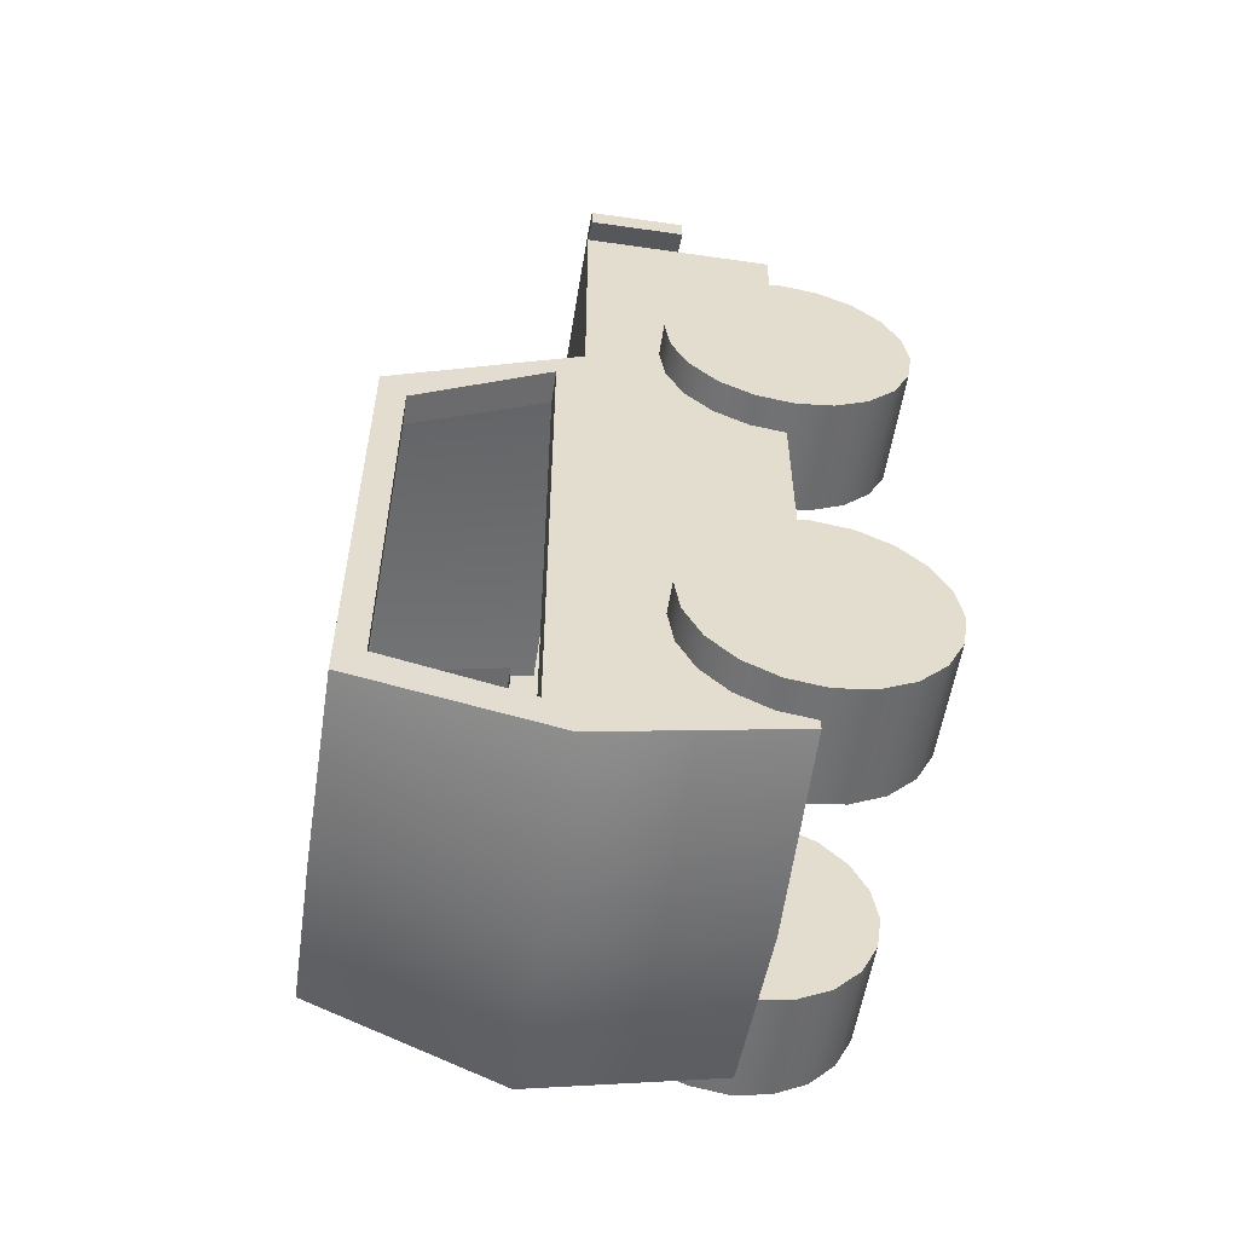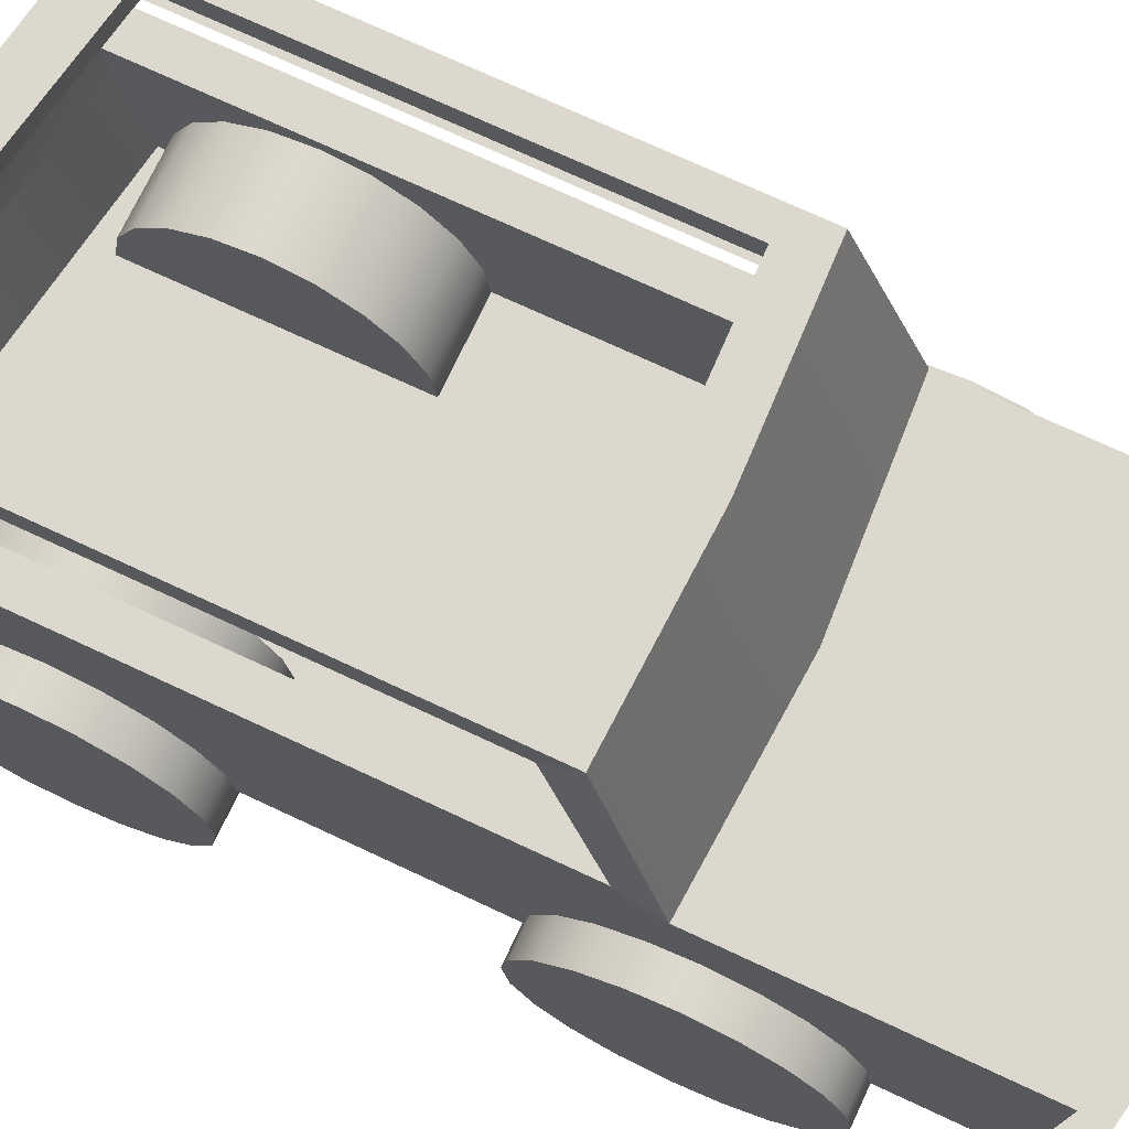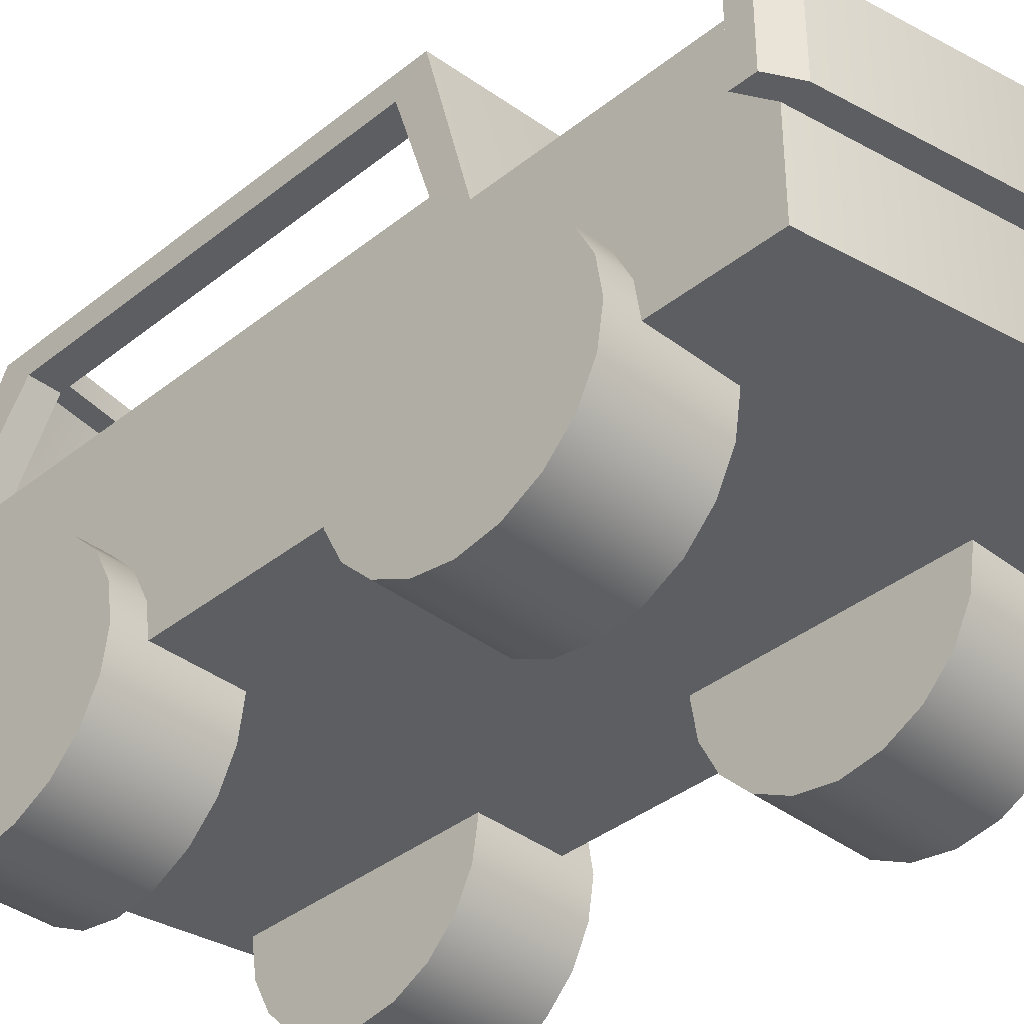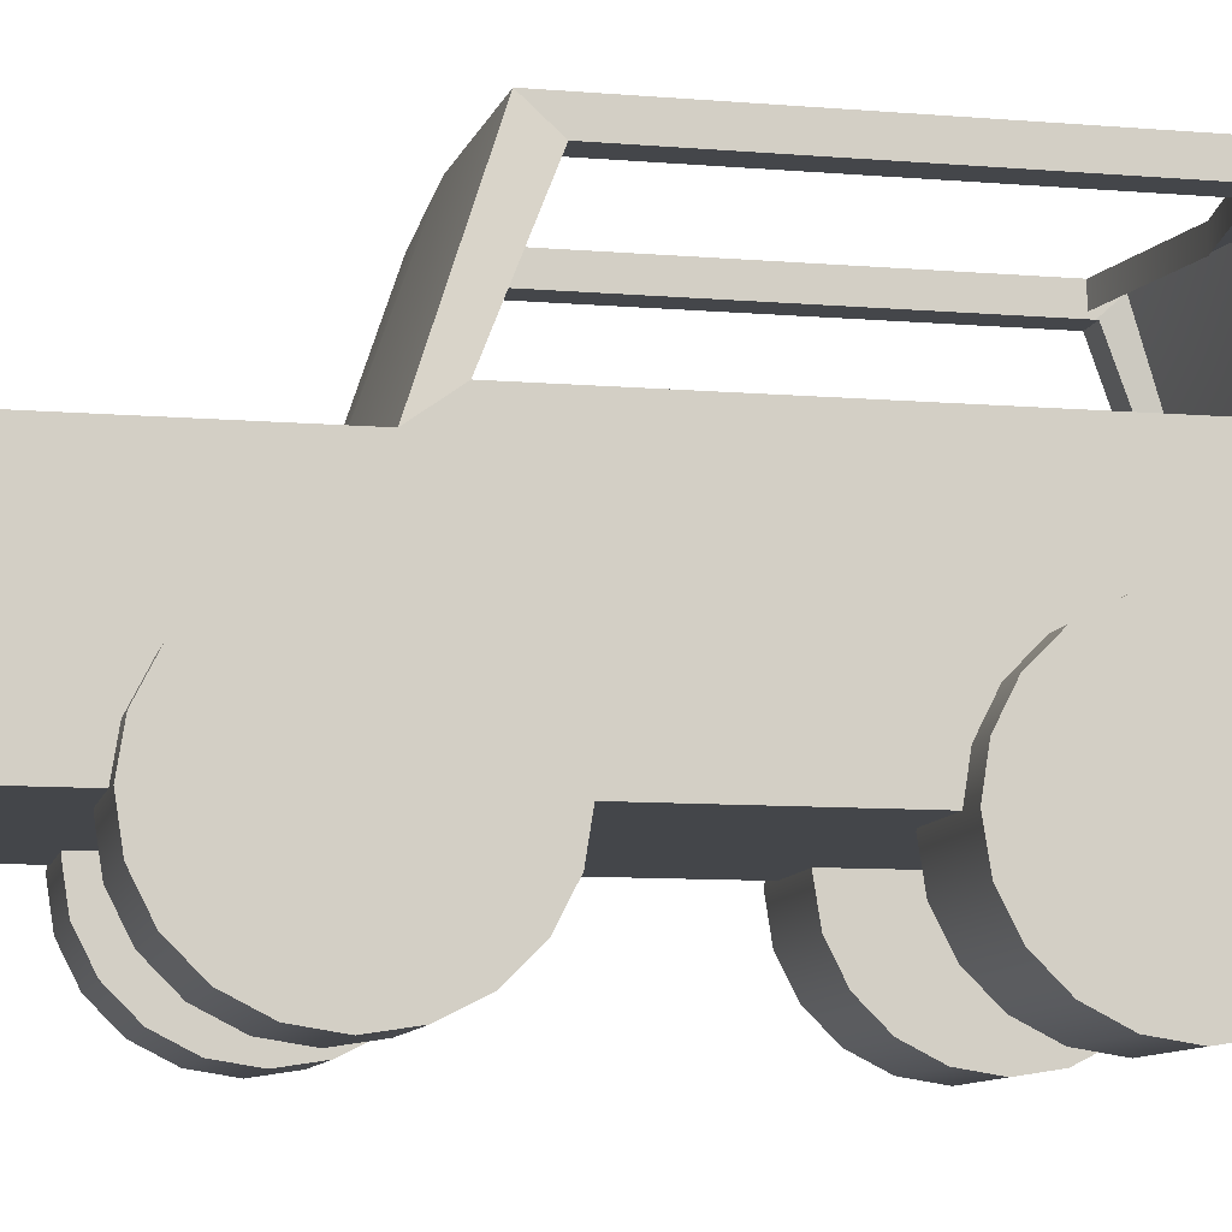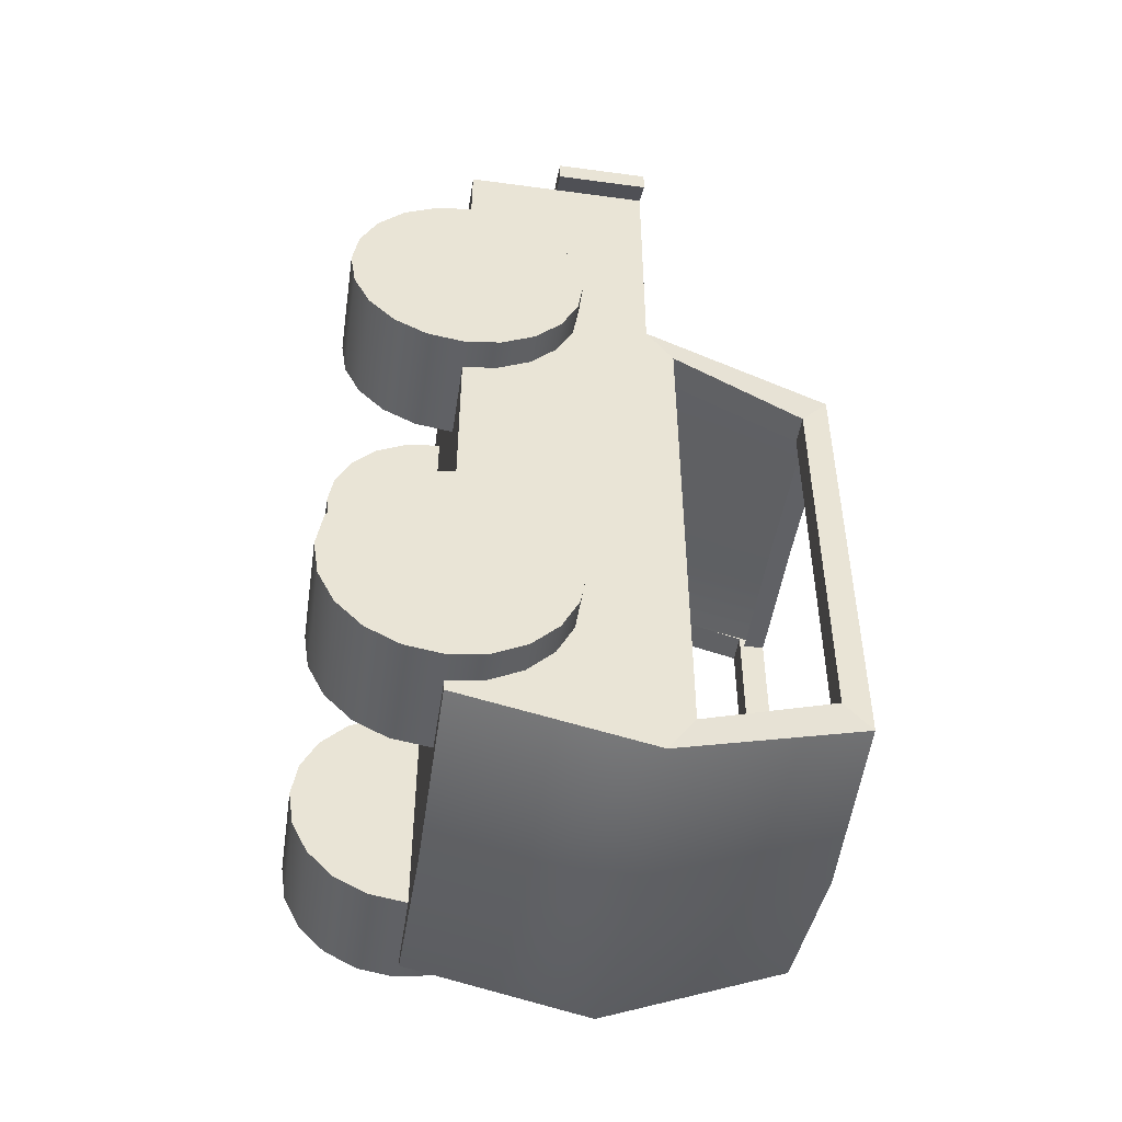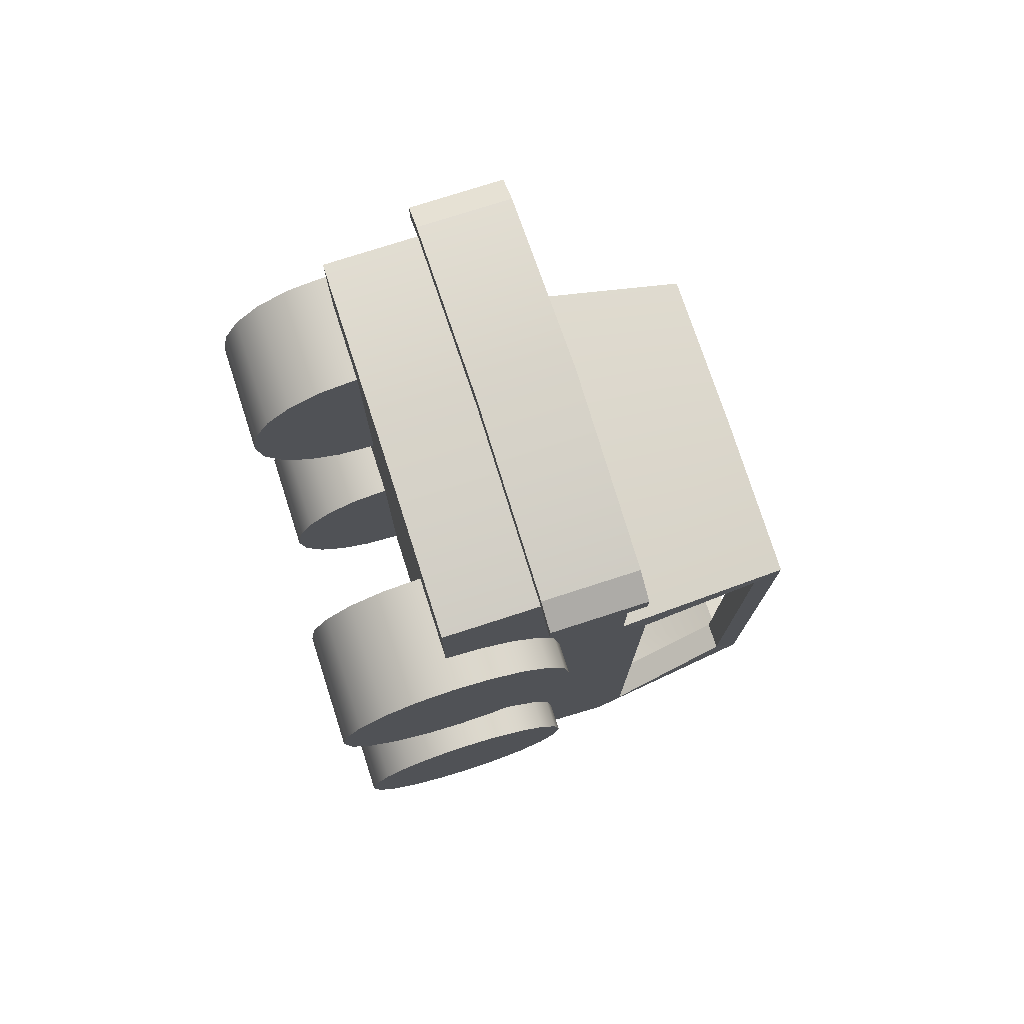
<metadata>
{"format":"obj","ext":"obj","renderer":"f3d","projection":"perspective","resolution":1024,"background":"white","views":[{"elev":-55.5,"azim":-98.6,"up":"+Z"},{"elev":72.3,"azim":-64.9,"up":"+Y"},{"elev":-37.5,"azim":-44.4,"up":"+Y"},{"elev":-9.5,"azim":77.6,"up":"+Y"},{"elev":-48.2,"azim":81.4,"up":"+Z"},{"elev":76.1,"azim":72.1,"up":"+Z"}]}
</metadata>
<code>
g default
v 4.587 4.862 2.619
v 4.587 4.507 1.924
v 4.587 3.956 1.372
v 4.587 3.261 1.018
v 4.587 2.49 0.8961
v 4.587 1.72 1.018
v 4.587 1.025 1.372
v 4.587 0.4731 1.924
v 4.587 0.119 2.619
v 4.587 -0.003076 3.389
v 4.587 0.119 4.16
v 4.587 0.4731 4.855
v 4.587 1.025 5.407
v 4.587 1.72 5.761
v 4.587 2.49 5.883
v 4.587 3.261 5.761
v 4.587 3.956 5.407
v 4.587 4.507 4.855
v 4.587 4.862 4.16
v 4.587 4.984 3.389
v 2.213 4.862 2.619
v 2.213 4.507 1.924
v 2.213 3.956 1.372
v 2.213 3.261 1.018
v 2.213 2.49 0.8961
v 2.213 1.72 1.018
v 2.213 1.025 1.372
v 2.213 0.4731 1.924
v 2.213 0.119 2.619
v 2.213 -0.003076 3.389
v 2.213 0.119 4.16
v 2.213 0.4731 4.855
v 2.213 1.025 5.407
v 2.213 1.72 5.761
v 2.213 2.49 5.883
v 2.213 3.261 5.761
v 2.213 3.956 5.407
v 2.213 4.507 4.855
v 2.213 4.862 4.16
v 2.213 4.984 3.389
v 4.587 2.49 3.389
v 2.213 2.49 3.389
v -2.213 4.862 2.619
v -2.213 4.507 1.924
v -2.213 3.956 1.372
v -2.213 3.261 1.018
v -2.213 2.49 0.8961
v -2.213 1.72 1.018
v -2.213 1.025 1.372
v -2.213 0.4731 1.924
v -2.213 0.119 2.619
v -2.213 -0.003076 3.389
v -2.213 0.119 4.16
v -2.213 0.4731 4.855
v -2.213 1.025 5.407
v -2.213 1.72 5.761
v -2.213 2.49 5.883
v -2.213 3.261 5.761
v -2.213 3.956 5.407
v -2.213 4.507 4.855
v -2.213 4.862 4.16
v -2.213 4.984 3.389
v -4.587 4.862 2.619
v -4.587 4.507 1.924
v -4.587 3.956 1.372
v -4.587 3.261 1.018
v -4.587 2.49 0.8961
v -4.587 1.72 1.018
v -4.587 1.025 1.372
v -4.587 0.4731 1.924
v -4.587 0.119 2.619
v -4.587 -0.003076 3.389
v -4.587 0.119 4.16
v -4.587 0.4731 4.855
v -4.587 1.025 5.407
v -4.587 1.72 5.761
v -4.587 2.49 5.883
v -4.587 3.261 5.761
v -4.587 3.956 5.407
v -4.587 4.507 4.855
v -4.587 4.862 4.16
v -4.587 4.984 3.389
v -2.213 2.49 3.389
v -4.587 2.49 3.389
v -3.931 2.534 2.069
v 3.931 2.534 2.069
v -3.589 10.4 1.61
v 3.589 10.4 1.61
v -3.589 10.4 -8.025
v 3.589 10.4 -8.025
v -3.931 2.534 -8.485
v 3.931 2.534 -8.485
v 3.931 6.465 -9.339
v -3.931 6.465 -9.339
v -3.931 6.465 2.901
v 3.931 6.465 2.901
v -3.931 2.534 8.207
v 3.931 2.534 8.207
v 3.931 6.465 8.207
v -3.931 6.465 8.207
v 3.931 4.499 2.485
v 3.931 4.499 8.207
v -3.931 4.499 8.207
v -3.931 4.499 2.485
v -3.931 4.499 -8.912
v 3.931 4.499 -8.912
v 3.931 4.499 8.676
v -3.931 4.499 8.676
v 3.931 6.465 8.676
v -3.931 6.465 8.676
v 4.5 4.499 7.89
v 4.5 6.465 7.89
v 4.5 6.465 8.359
v 4.5 4.499 8.359
v -4.5 4.499 7.89
v -4.5 6.465 7.89
v -4.5 4.499 8.359
v -4.5 6.465 8.359
v -3.031 10.4 0.8604
v 3.031 10.4 0.8604
v 3.031 10.4 -7.276
v -3.031 10.4 -7.276
v -3.031 9.953 0.8604
v 3.031 9.953 0.8604
v 3.031 9.953 -7.276
v -3.031 9.953 -7.276
v 3.931 7.026 2.116
v 3.931 7.026 -8.553
v 3.589 9.835 -7.409
v 3.589 9.835 0.9901
v -3.931 7.026 -8.553
v -3.931 7.026 2.116
v -3.589 9.835 0.9901
v -3.589 9.835 -7.409
v 3.242 7.026 2.116
v 3.242 7.026 -8.553
v 2.959 9.835 -7.409
v 2.959 9.835 0.9901
v -3.242 7.026 -8.553
v -3.242 7.026 2.116
v -2.959 9.835 0.9901
v -2.959 9.835 -7.409
v 0 9.953 -7.788
v 0 10.4 -7.788
v 0 10.4 -8.593
v 0 6.465 -10
v 0 4.499 -9.545
v 0 2.534 -9.086
v 0 2.534 2.246
v 0 2.534 8.837
v 0 4.499 8.837
v 0 4.499 9.34
v 0 6.465 9.34
v 0 6.465 8.837
v 0 6.465 3.14
v 0 10.4 1.753
v 0 10.4 0.9483
v 0 9.953 0.9483
v -2.213 4.862 -6.548
v -2.213 4.507 -7.243
v -2.213 3.956 -7.795
v -2.213 3.261 -8.149
v -2.213 2.49 -8.271
v -2.213 1.72 -8.149
v -2.213 1.025 -7.795
v -2.213 0.4731 -7.243
v -2.213 0.119 -6.548
v -2.213 -0.003076 -5.778
v -2.213 0.119 -5.007
v -2.213 0.4731 -4.312
v -2.213 1.025 -3.761
v -2.213 1.72 -3.406
v -2.213 2.49 -3.284
v -2.213 3.261 -3.406
v -2.213 3.956 -3.761
v -2.213 4.507 -4.312
v -2.213 4.862 -5.007
v -2.213 4.984 -5.778
v -4.587 4.862 -6.548
v -4.587 4.507 -7.243
v -4.587 3.956 -7.795
v -4.587 3.261 -8.149
v -4.587 2.49 -8.271
v -4.587 1.72 -8.149
v -4.587 1.025 -7.795
v -4.587 0.4731 -7.243
v -4.587 0.119 -6.548
v -4.587 -0.003076 -5.778
v -4.587 0.119 -5.007
v -4.587 0.4731 -4.312
v -4.587 1.025 -3.761
v -4.587 1.72 -3.406
v -4.587 2.49 -3.284
v -4.587 3.261 -3.406
v -4.587 3.956 -3.761
v -4.587 4.507 -4.312
v -4.587 4.862 -5.007
v -4.587 4.984 -5.778
v -2.213 2.49 -5.778
v -4.587 2.49 -5.778
v 4.587 4.862 -6.548
v 4.587 4.507 -7.243
v 4.587 3.956 -7.795
v 4.587 3.261 -8.149
v 4.587 2.49 -8.271
v 4.587 1.72 -8.149
v 4.587 1.025 -7.795
v 4.587 0.4731 -7.243
v 4.587 0.119 -6.548
v 4.587 -0.003076 -5.778
v 4.587 0.119 -5.007
v 4.587 0.4731 -4.312
v 4.587 1.025 -3.761
v 4.587 1.72 -3.406
v 4.587 2.49 -3.284
v 4.587 3.261 -3.406
v 4.587 3.956 -3.761
v 4.587 4.507 -4.312
v 4.587 4.862 -5.007
v 4.587 4.984 -5.778
v 2.213 4.862 -6.548
v 2.213 4.507 -7.243
v 2.213 3.956 -7.795
v 2.213 3.261 -8.149
v 2.213 2.49 -8.271
v 2.213 1.72 -8.149
v 2.213 1.025 -7.795
v 2.213 0.4731 -7.243
v 2.213 0.119 -6.548
v 2.213 -0.003076 -5.778
v 2.213 0.119 -5.007
v 2.213 0.4731 -4.312
v 2.213 1.025 -3.761
v 2.213 1.72 -3.406
v 2.213 2.49 -3.284
v 2.213 3.261 -3.406
v 2.213 3.956 -3.761
v 2.213 4.507 -4.312
v 2.213 4.862 -5.007
v 2.213 4.984 -5.778
v 4.587 2.49 -5.778
v 2.213 2.49 -5.778
g Jeep_Mesh
f 1 2 22 21
f 2 3 23 22
f 3 4 24 23
f 4 5 25 24
f 5 6 26 25
f 6 7 27 26
f 7 8 28 27
f 8 9 29 28
f 9 10 30 29
f 10 11 31 30
f 11 12 32 31
f 12 13 33 32
f 13 14 34 33
f 14 15 35 34
f 15 16 36 35
f 16 17 37 36
f 17 18 38 37
f 18 19 39 38
f 19 20 40 39
f 20 1 21 40
f 2 1 41
f 3 2 41
f 4 3 41
f 5 4 41
f 6 5 41
f 7 6 41
f 8 7 41
f 9 8 41
f 10 9 41
f 11 10 41
f 12 11 41
f 13 12 41
f 14 13 41
f 15 14 41
f 16 15 41
f 17 16 41
f 18 17 41
f 19 18 41
f 20 19 41
f 1 20 41
f 21 22 42
f 22 23 42
f 23 24 42
f 24 25 42
f 25 26 42
f 26 27 42
f 27 28 42
f 28 29 42
f 29 30 42
f 30 31 42
f 31 32 42
f 32 33 42
f 33 34 42
f 34 35 42
f 35 36 42
f 36 37 42
f 37 38 42
f 38 39 42
f 39 40 42
f 40 21 42
f 43 44 64 63
f 44 45 65 64
f 45 46 66 65
f 46 47 67 66
f 47 48 68 67
f 48 49 69 68
f 49 50 70 69
f 50 51 71 70
f 51 52 72 71
f 52 53 73 72
f 53 54 74 73
f 54 55 75 74
f 55 56 76 75
f 56 57 77 76
f 57 58 78 77
f 58 59 79 78
f 59 60 80 79
f 60 61 81 80
f 61 62 82 81
f 62 43 63 82
f 44 43 83
f 45 44 83
f 46 45 83
f 47 46 83
f 48 47 83
f 49 48 83
f 50 49 83
f 51 50 83
f 52 51 83
f 53 52 83
f 54 53 83
f 55 54 83
f 56 55 83
f 57 56 83
f 58 57 83
f 59 58 83
f 60 59 83
f 61 60 83
f 62 61 83
f 43 62 83
f 63 64 84
f 64 65 84
f 65 66 84
f 66 67 84
f 67 68 84
f 68 69 84
f 69 70 84
f 70 71 84
f 71 72 84
f 72 73 84
f 73 74 84
f 74 75 84
f 75 76 84
f 76 77 84
f 77 78 84
f 78 79 84
f 79 80 84
f 80 81 84
f 81 82 84
f 82 63 84
f 95 155 156 87
f 89 145 146 94
f 91 148 149 85
f 105 147 148 91
f 91 85 104 105
f 97 150 151 103
f 86 92 106 101
f 85 149 150 97
f 86 101 102 98
f 155 95 100 154
f 104 85 97 103
f 101 96 99 102
f 108 152 153 110
f 95 104 103 100
f 105 104 95 94
f 94 146 147 105
f 101 106 93 96
f 103 151 152 108
f 111 112 113 114
f 154 100 110 153
f 116 115 117 118
f 102 99 112 111
f 99 109 113 112
f 109 107 114 113
f 107 102 111 114
f 100 103 115 116
f 103 108 117 115
f 108 110 118 117
f 110 100 116 118
f 87 156 157 119
f 88 90 121 120
f 145 89 122 144
f 89 87 119 122
f 119 157 158 123
f 120 121 125 124
f 144 122 126 143
f 122 119 123 126
f 96 93 128 127
f 93 90 129 128
f 90 88 130 129
f 88 96 127 130
f 94 95 132 131
f 95 87 133 132
f 87 89 134 133
f 89 94 131 134
f 127 128 136 135
f 128 129 137 136
f 129 130 138 137
f 130 127 135 138
f 131 132 140 139
f 132 133 141 140
f 133 134 142 141
f 134 131 139 142
f 121 144 143 125
f 90 145 144 121
f 146 145 90 93
f 147 146 93 106
f 148 147 106 92
f 149 148 92 86
f 150 149 86 98
f 151 150 98 102
f 152 151 102 107
f 153 152 107 109
f 99 154 153 109
f 96 155 154 99
f 156 155 96 88
f 157 156 88 120
f 158 157 120 124
f 159 160 180 179
f 160 161 181 180
f 161 162 182 181
f 162 163 183 182
f 163 164 184 183
f 164 165 185 184
f 165 166 186 185
f 166 167 187 186
f 167 168 188 187
f 168 169 189 188
f 169 170 190 189
f 170 171 191 190
f 171 172 192 191
f 172 173 193 192
f 173 174 194 193
f 174 175 195 194
f 175 176 196 195
f 176 177 197 196
f 177 178 198 197
f 178 159 179 198
f 160 159 199
f 161 160 199
f 162 161 199
f 163 162 199
f 164 163 199
f 165 164 199
f 166 165 199
f 167 166 199
f 168 167 199
f 169 168 199
f 170 169 199
f 171 170 199
f 172 171 199
f 173 172 199
f 174 173 199
f 175 174 199
f 176 175 199
f 177 176 199
f 178 177 199
f 159 178 199
f 179 180 200
f 180 181 200
f 181 182 200
f 182 183 200
f 183 184 200
f 184 185 200
f 185 186 200
f 186 187 200
f 187 188 200
f 188 189 200
f 189 190 200
f 190 191 200
f 191 192 200
f 192 193 200
f 193 194 200
f 194 195 200
f 195 196 200
f 196 197 200
f 197 198 200
f 198 179 200
f 201 202 222 221
f 202 203 223 222
f 203 204 224 223
f 204 205 225 224
f 205 206 226 225
f 206 207 227 226
f 207 208 228 227
f 208 209 229 228
f 209 210 230 229
f 210 211 231 230
f 211 212 232 231
f 212 213 233 232
f 213 214 234 233
f 214 215 235 234
f 215 216 236 235
f 216 217 237 236
f 217 218 238 237
f 218 219 239 238
f 219 220 240 239
f 220 201 221 240
f 202 201 241
f 203 202 241
f 204 203 241
f 205 204 241
f 206 205 241
f 207 206 241
f 208 207 241
f 209 208 241
f 210 209 241
f 211 210 241
f 212 211 241
f 213 212 241
f 214 213 241
f 215 214 241
f 216 215 241
f 217 216 241
f 218 217 241
f 219 218 241
f 220 219 241
f 201 220 241
f 221 222 242
f 222 223 242
f 223 224 242
f 224 225 242
f 225 226 242
f 226 227 242
f 227 228 242
f 228 229 242
f 229 230 242
f 230 231 242
f 231 232 242
f 232 233 242
f 233 234 242
f 234 235 242
f 235 236 242
f 236 237 242
f 237 238 242
f 238 239 242
f 239 240 242
f 240 221 242

</code>
